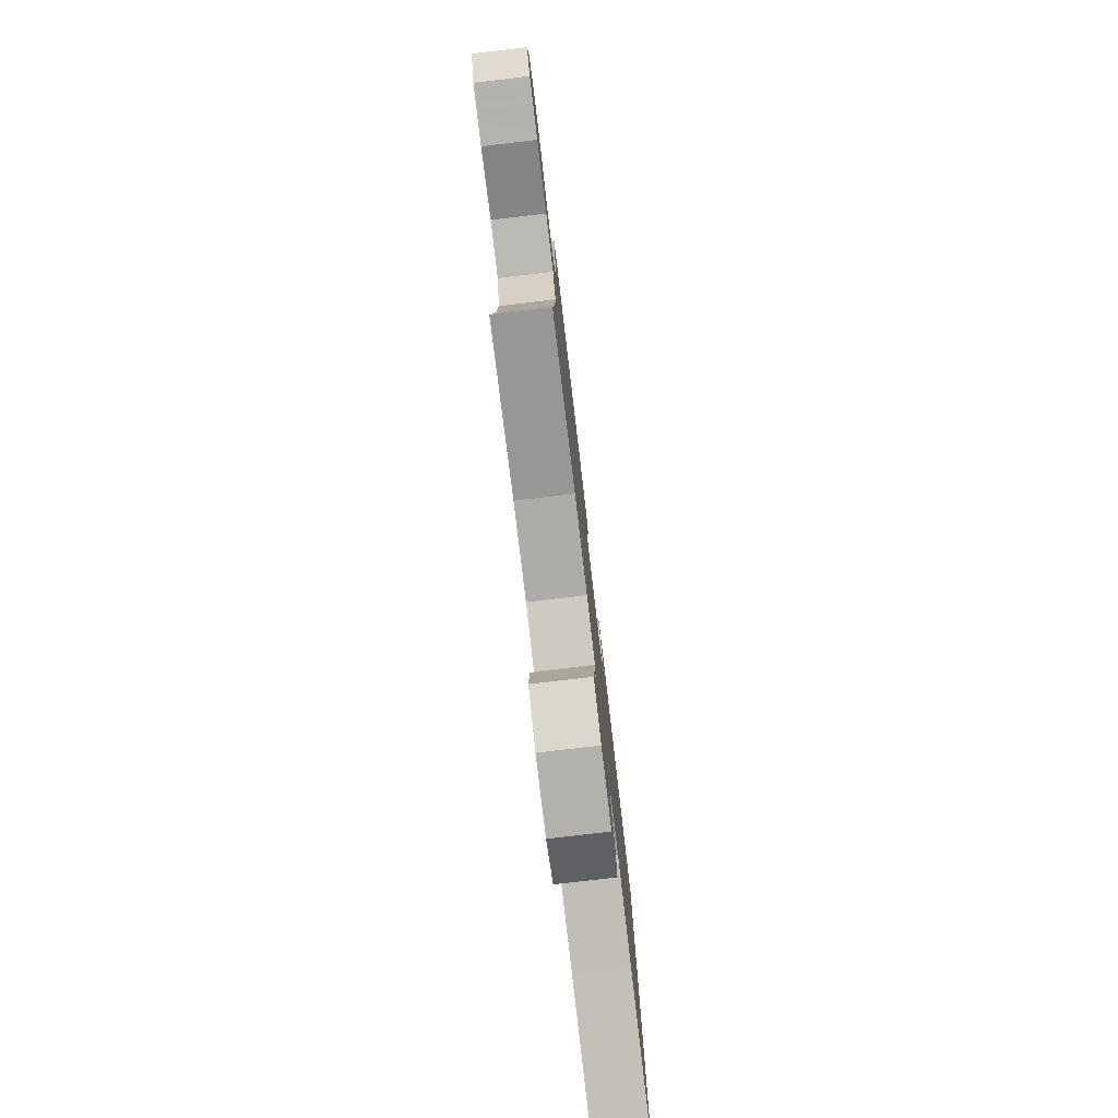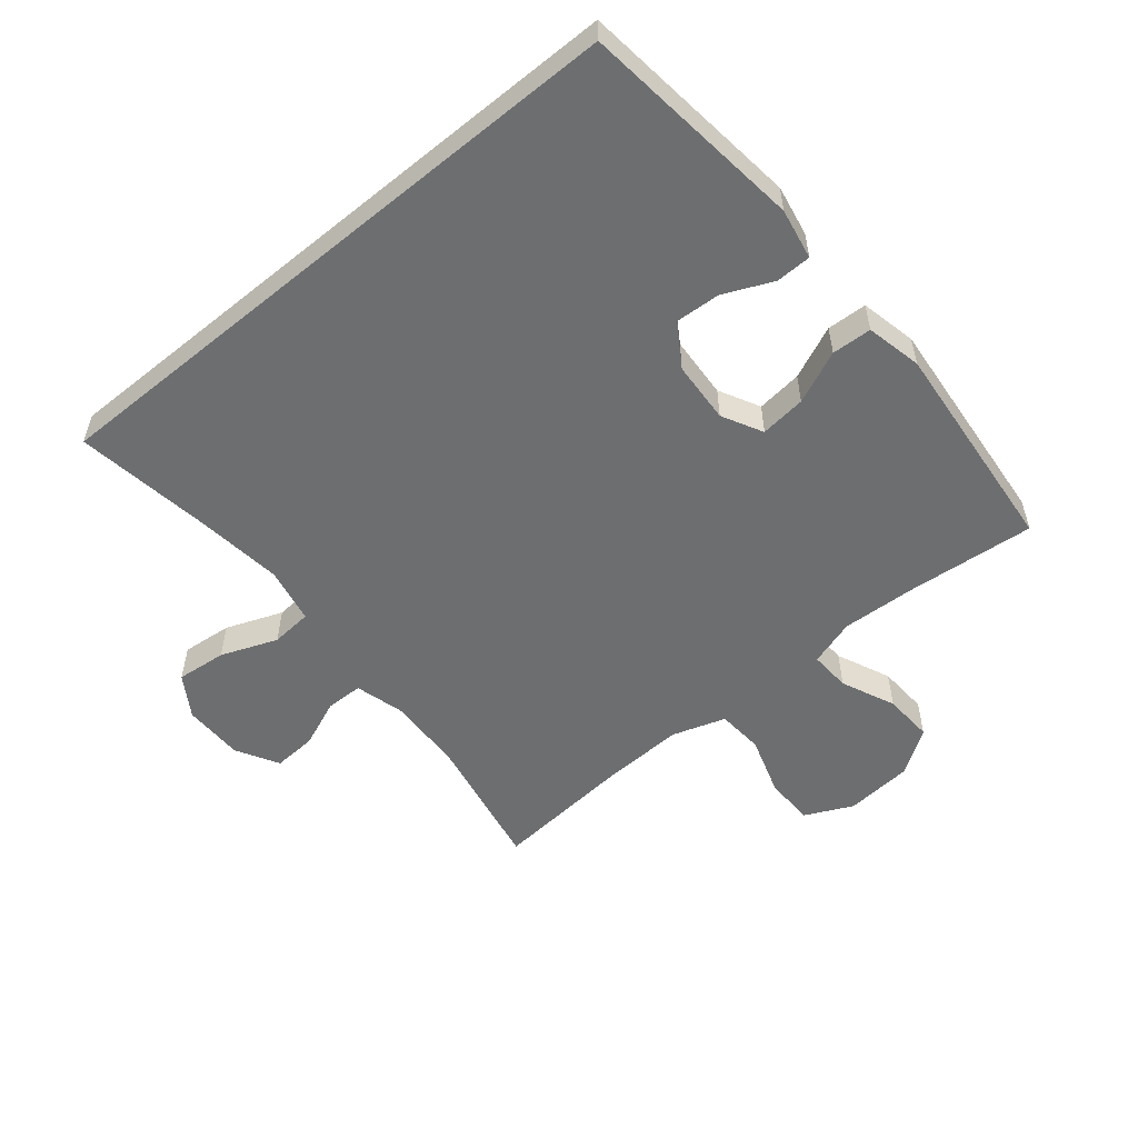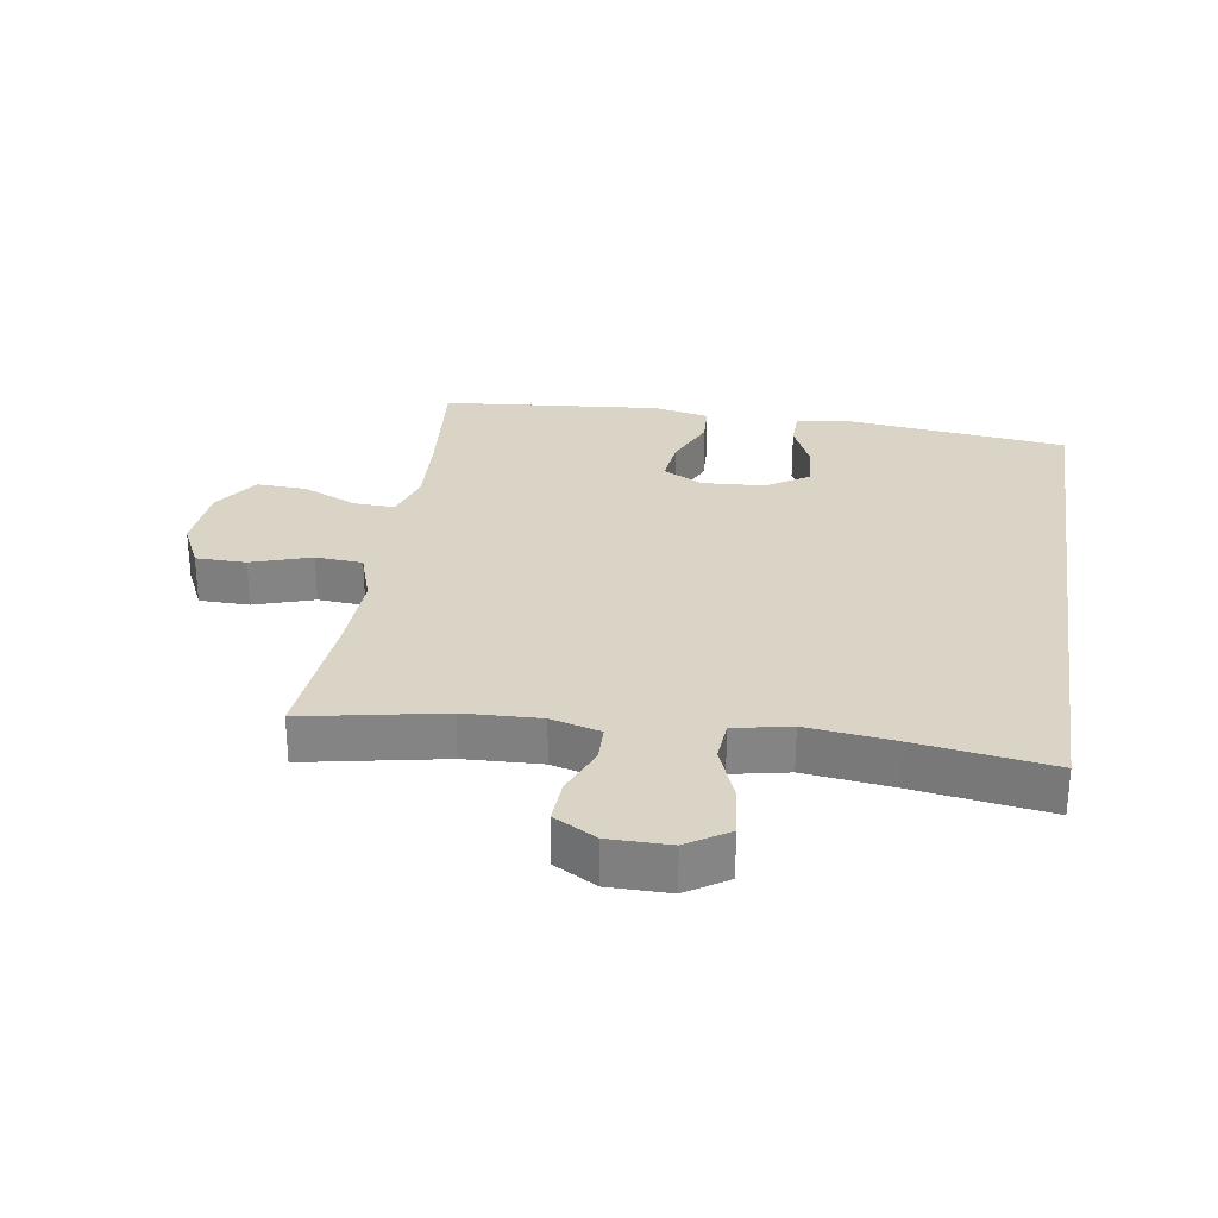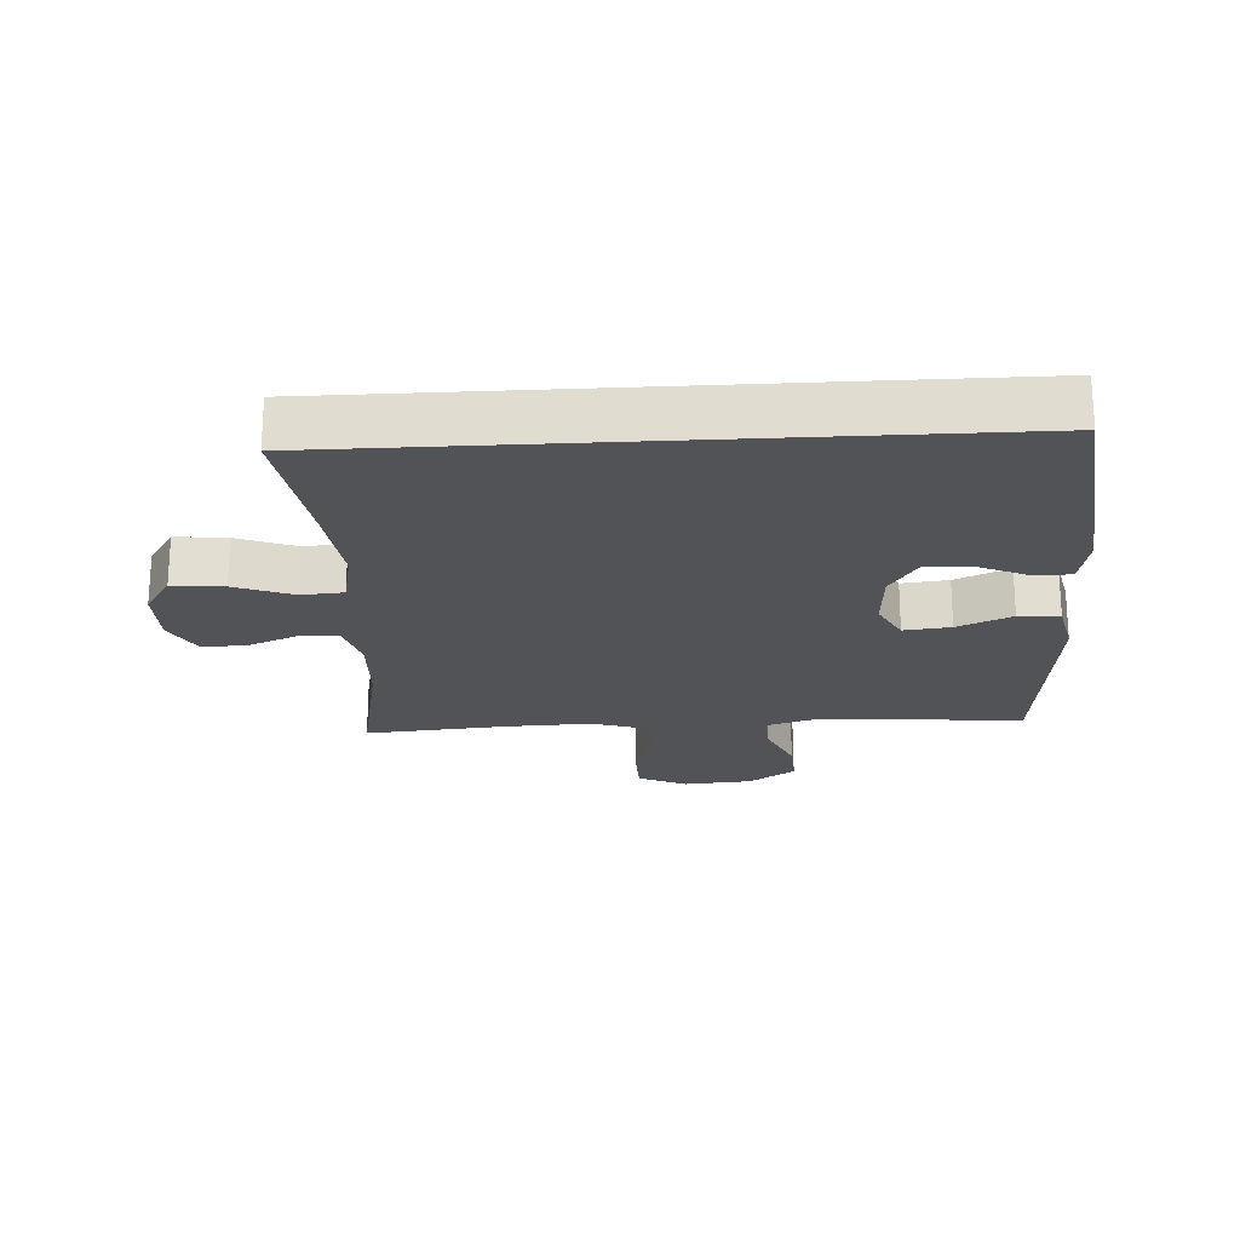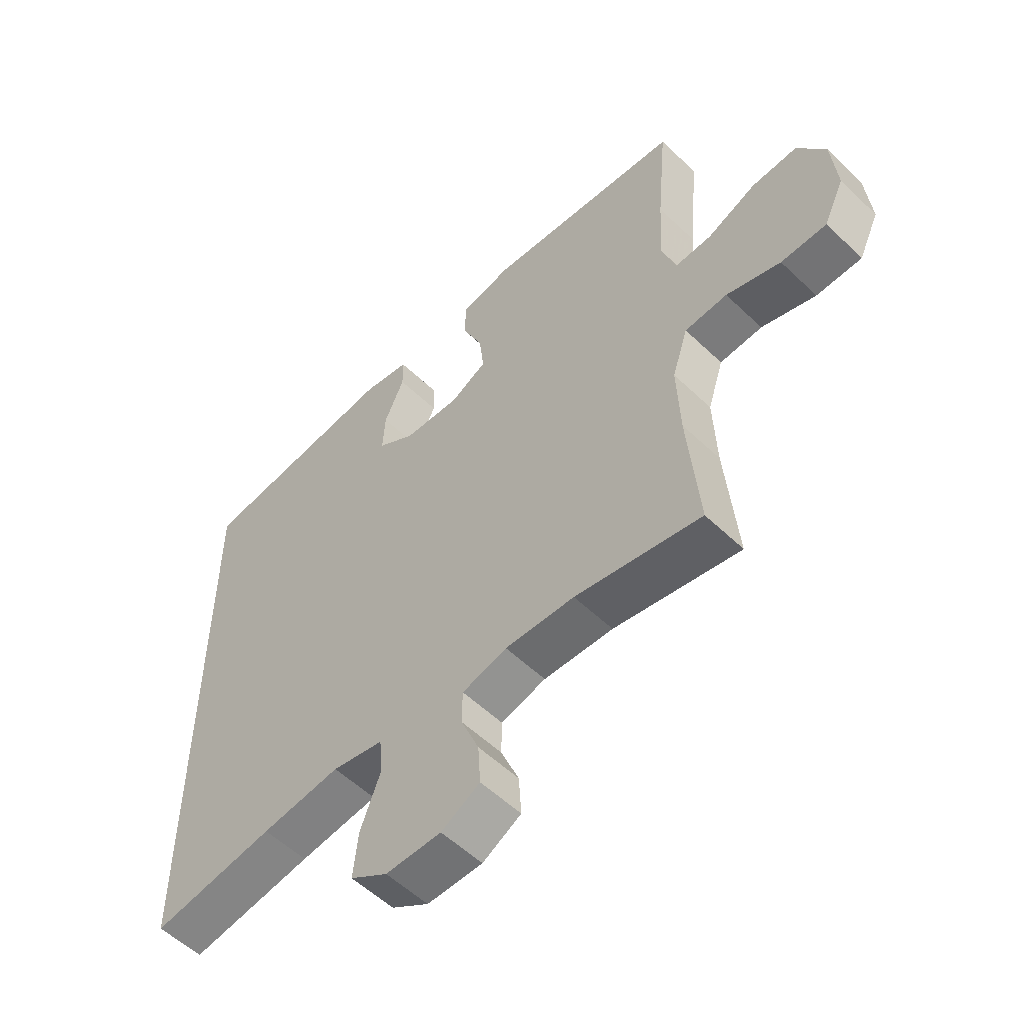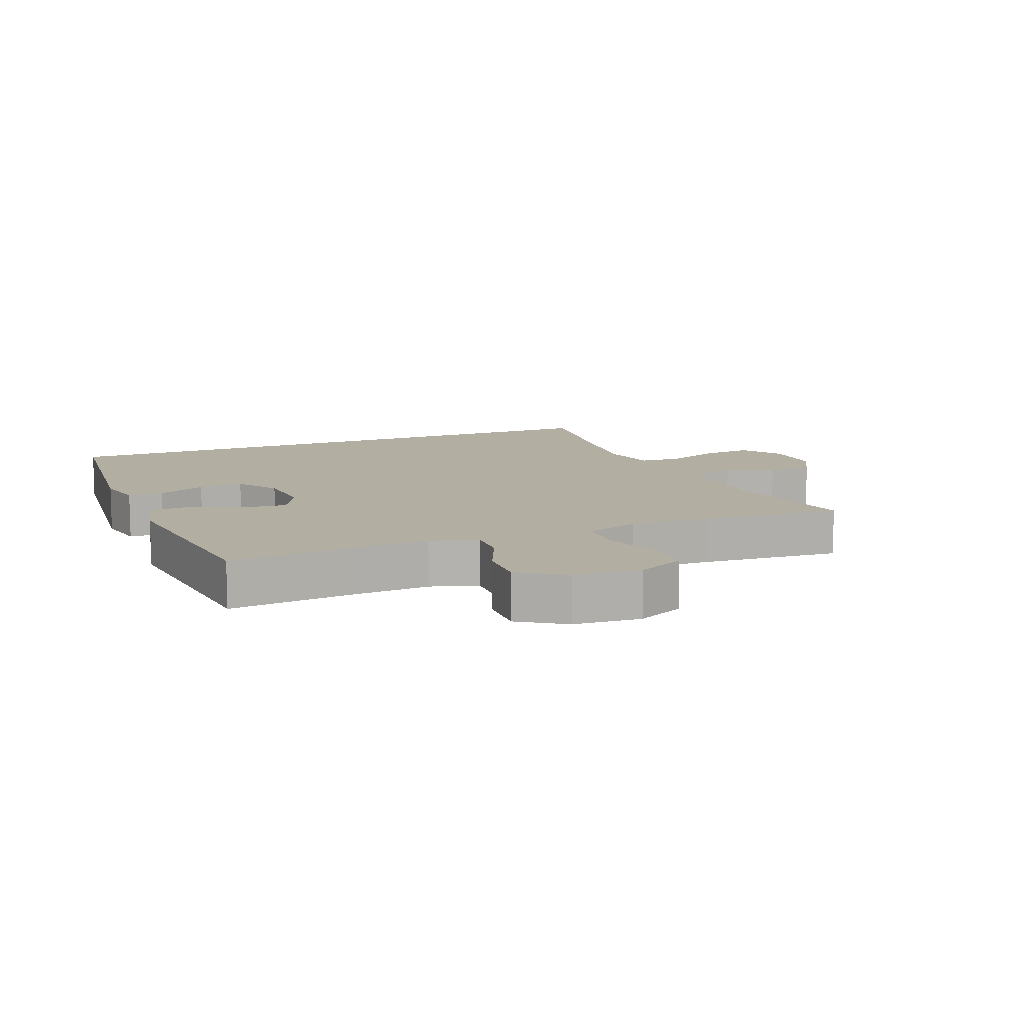
<metadata>
{"format":"obj","ext":"obj","renderer":"f3d","projection":"perspective","resolution":1024,"background":"white","views":[{"elev":-79.1,"azim":96.7,"up":"+Z"},{"elev":-54.3,"azim":-50.4,"up":"+Y"},{"elev":28.9,"azim":-171.2,"up":"+Y"},{"elev":-21.7,"azim":-86.7,"up":"+Y"},{"elev":-55.4,"azim":44.9,"up":"+Z"},{"elev":10.7,"azim":67.3,"up":"+Y"}]}
</metadata>
<code>
v 0.5 0.07 0.5
v 0.482 0.07 0.304
v 0.476 0.07 0.185
v 0.499 0.07 0.112
v 0.563 0.07 0.115
v 0.647 0.07 0.152
v 0.725 0.07 0.156
v 0.773 0.07 0.085
v 0.782 0.07 -0.02
v 0.747 0.07 -0.094
v 0.669 0.07 -0.095
v 0.576 0.07 -0.065
v 0.503 0.07 -0.07
v 0.476 0.07 -0.153
v 0.481 0.07 -0.281
v 0.5 0.07 -0.5
v 0.284 0.07 -0.458
v 0.165 0.07 -0.453
v 0.088 0.07 -0.474
v 0.087 0.07 -0.532
v 0.118 0.07 -0.607
v 0.122 0.07 -0.675
v 0.056 0.07 -0.712
v -0.039 0.07 -0.712
v -0.103 0.07 -0.671
v -0.095 0.07 -0.593
v -0.061 0.07 -0.505
v -0.066 0.07 -0.441
v -0.154 0.07 -0.423
v -0.289 0.07 -0.439
v -0.5 0.07 -0.47
v -0.5 0.07 0.489
v -0.152 0.07 0.529
v -0.073 0.07 0.514
v -0.072 0.07 0.459
v -0.106 0.07 0.383
v -0.11 0.07 0.313
v -0.045 0.07 0.271
v 0.051 0.07 0.265
v 0.114 0.07 0.298
v 0.106 0.07 0.369
v 0.07 0.07 0.451
v 0.073 0.07 0.513
v 0.16 0.07 0.532
v 0.5 0 0.5
v 0.482 0 0.304
v 0.476 0 0.185
v 0.499 0 0.112
v 0.563 0 0.115
v 0.647 0 0.152
v 0.725 0 0.156
v 0.773 0 0.085
v 0.782 0 -0.02
v 0.747 0 -0.094
v 0.669 0 -0.095
v 0.576 0 -0.065
v 0.503 0 -0.07
v 0.476 0 -0.153
v 0.481 0 -0.281
v 0.5 0 -0.5
v 0.284 0 -0.458
v 0.165 0 -0.453
v 0.088 0 -0.474
v 0.087 0 -0.532
v 0.118 0 -0.607
v 0.122 0 -0.675
v 0.056 0 -0.712
v -0.039 0 -0.712
v -0.103 0 -0.671
v -0.095 0 -0.593
v -0.061 0 -0.505
v -0.066 0 -0.441
v -0.154 0 -0.423
v -0.289 0 -0.439
v -0.5 0 -0.47
v -0.5 0 0.489
v -0.152 0 0.529
v -0.073 0 0.514
v -0.072 0 0.459
v -0.106 0 0.383
v -0.11 0 0.313
v -0.045 0 0.271
v 0.051 0 0.265
v 0.114 0 0.298
v 0.106 0 0.369
v 0.07 0 0.451
v 0.073 0 0.513
v 0.16 0 0.532
f 44 1 2
f 43 44 2
f 42 43 2
f 41 42 2
f 40 41 2 3
f 39 40 3 4
f 38 39 4
f 34 35 36
f 33 34 36
f 32 33 36
f 31 32 36
f 30 31 36 37
f 29 30 37 38
f 25 26 27
f 24 25 27
f 23 24 27
f 22 23 27
f 21 22 27
f 20 21 27
f 19 20 27 28
f 18 19 28
f 29 38 4
f 28 29 4
f 18 28 4
f 17 18 4
f 10 11 12
f 9 10 12
f 8 9 12
f 7 8 12
f 6 7 12
f 5 6 12
f 5 12 13
f 4 5 13 14
f 15 16 17
f 14 15 17
f 4 14 17
f 46 45 88
f 46 88 87
f 46 87 86
f 46 86 85
f 47 46 85 84
f 48 47 84 83
f 48 83 82
f 80 79 78
f 80 78 77
f 80 77 76
f 80 76 75
f 81 80 75 74
f 82 81 74 73
f 71 70 69
f 71 69 68
f 71 68 67
f 71 67 66
f 71 66 65
f 71 65 64
f 72 71 64 63
f 72 63 62
f 48 82 73
f 48 73 72
f 48 72 62
f 48 62 61
f 56 55 54
f 56 54 53
f 56 53 52
f 56 52 51
f 56 51 50
f 56 50 49
f 57 56 49
f 58 57 49 48
f 61 60 59
f 61 59 58
f 61 58 48
f 1 45 46 2
f 2 46 47 3
f 3 47 48 4
f 4 48 49 5
f 5 49 50 6
f 6 50 51 7
f 7 51 52 8
f 8 52 53 9
f 9 53 54 10
f 10 54 55 11
f 11 55 56 12
f 12 56 57 13
f 13 57 58 14
f 14 58 59 15
f 15 59 60 16
f 16 60 61 17
f 17 61 62 18
f 18 62 63 19
f 19 63 64 20
f 20 64 65 21
f 21 65 66 22
f 22 66 67 23
f 23 67 68 24
f 24 68 69 25
f 25 69 70 26
f 26 70 71 27
f 27 71 72 28
f 28 72 73 29
f 29 73 74 30
f 30 74 75 31
f 31 75 76 32
f 32 76 77 33
f 33 77 78 34
f 34 78 79 35
f 35 79 80 36
f 36 80 81 37
f 37 81 82 38
f 38 82 83 39
f 39 83 84 40
f 40 84 85 41
f 41 85 86 42
f 42 86 87 43
f 43 87 88 44
f 44 88 45 1

</code>
